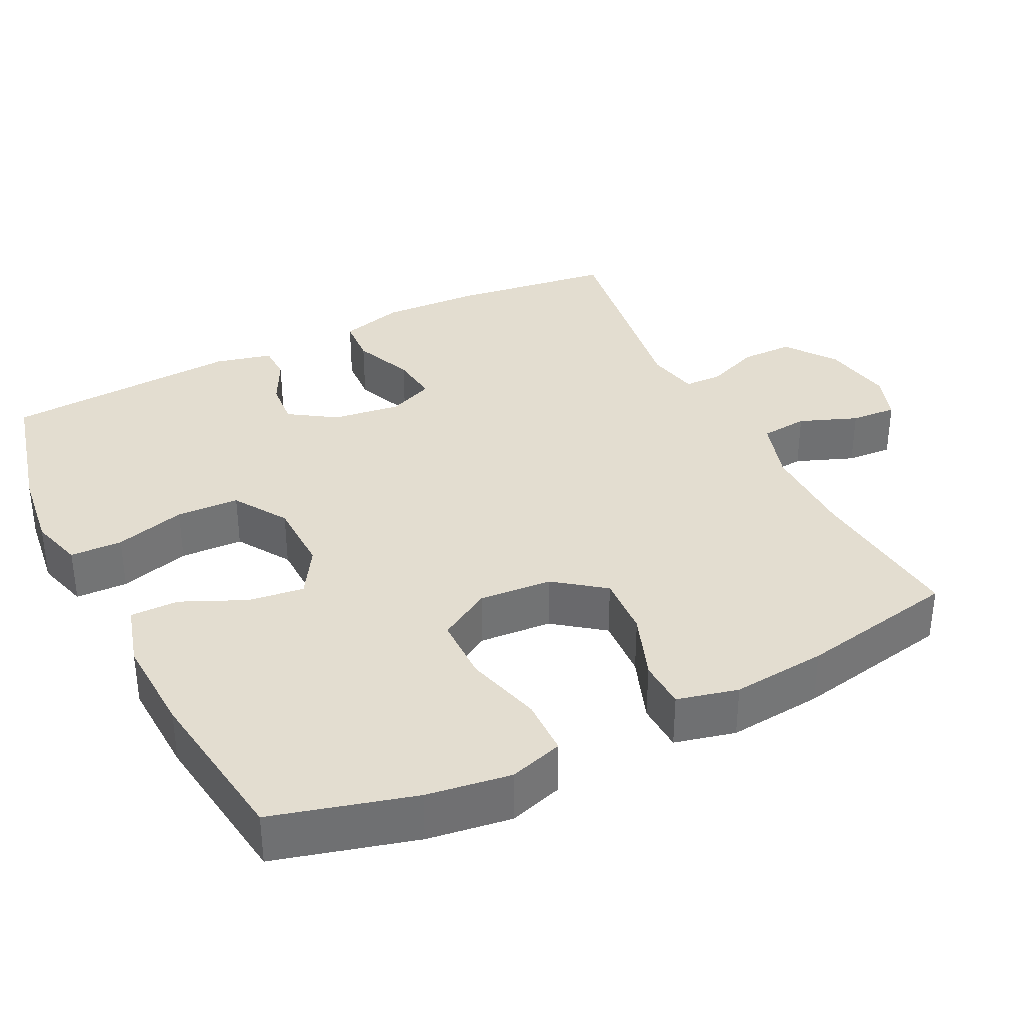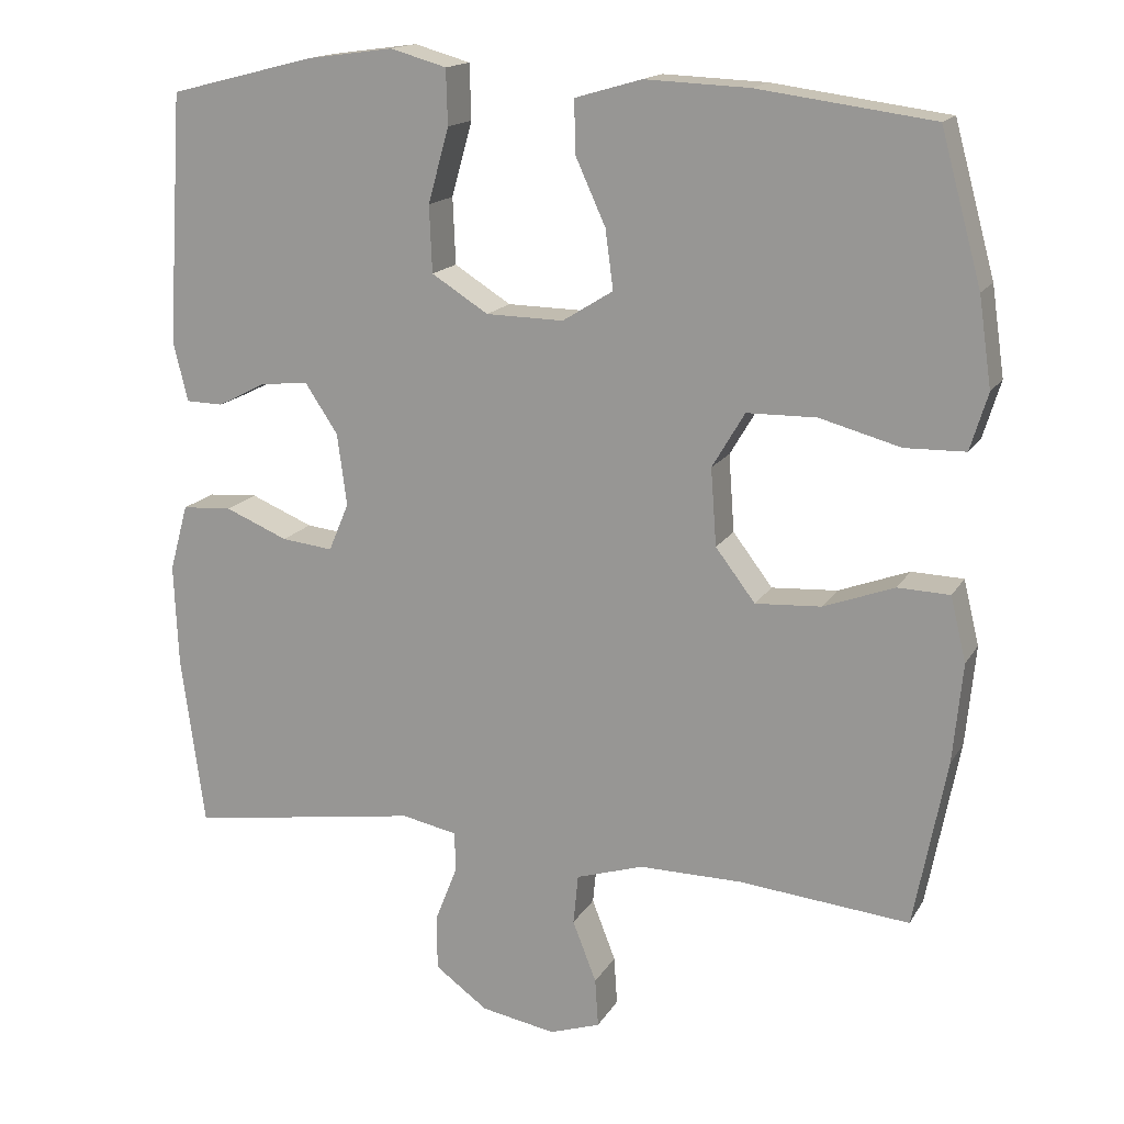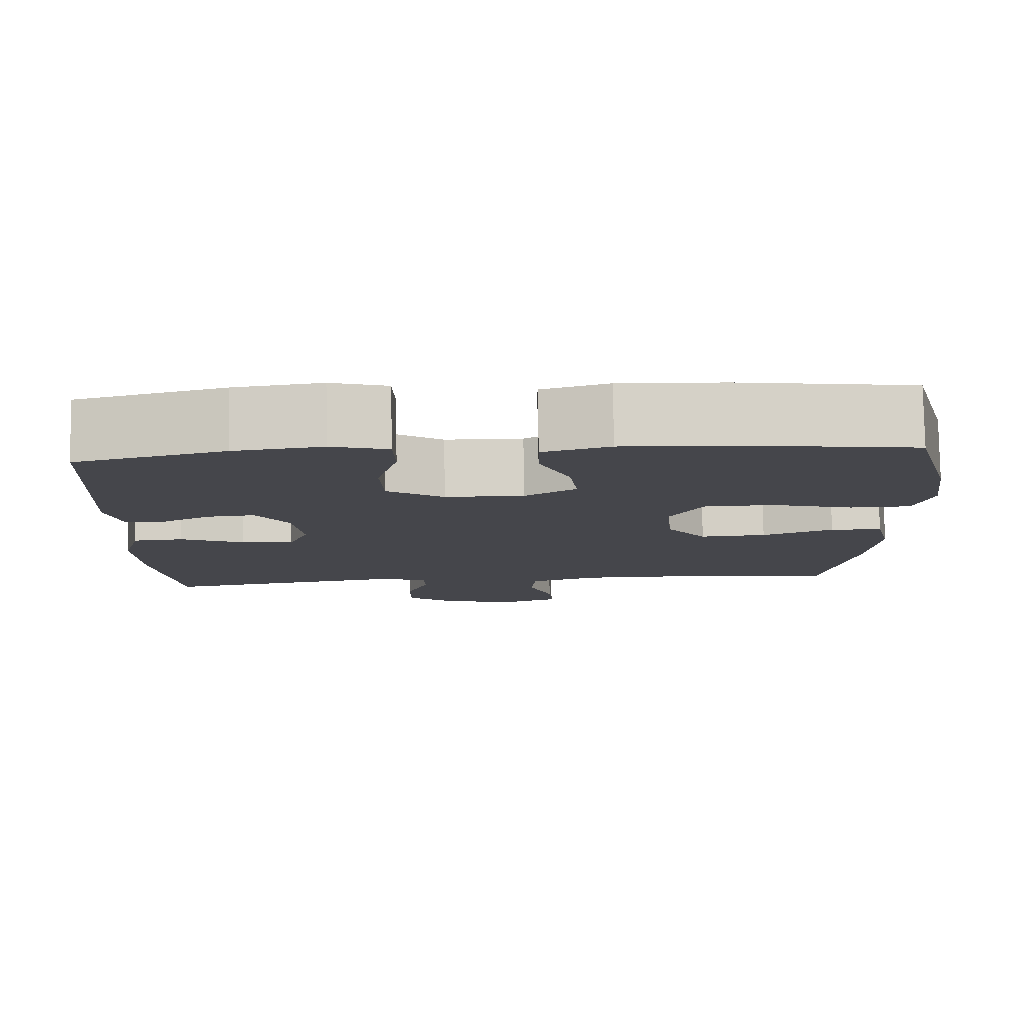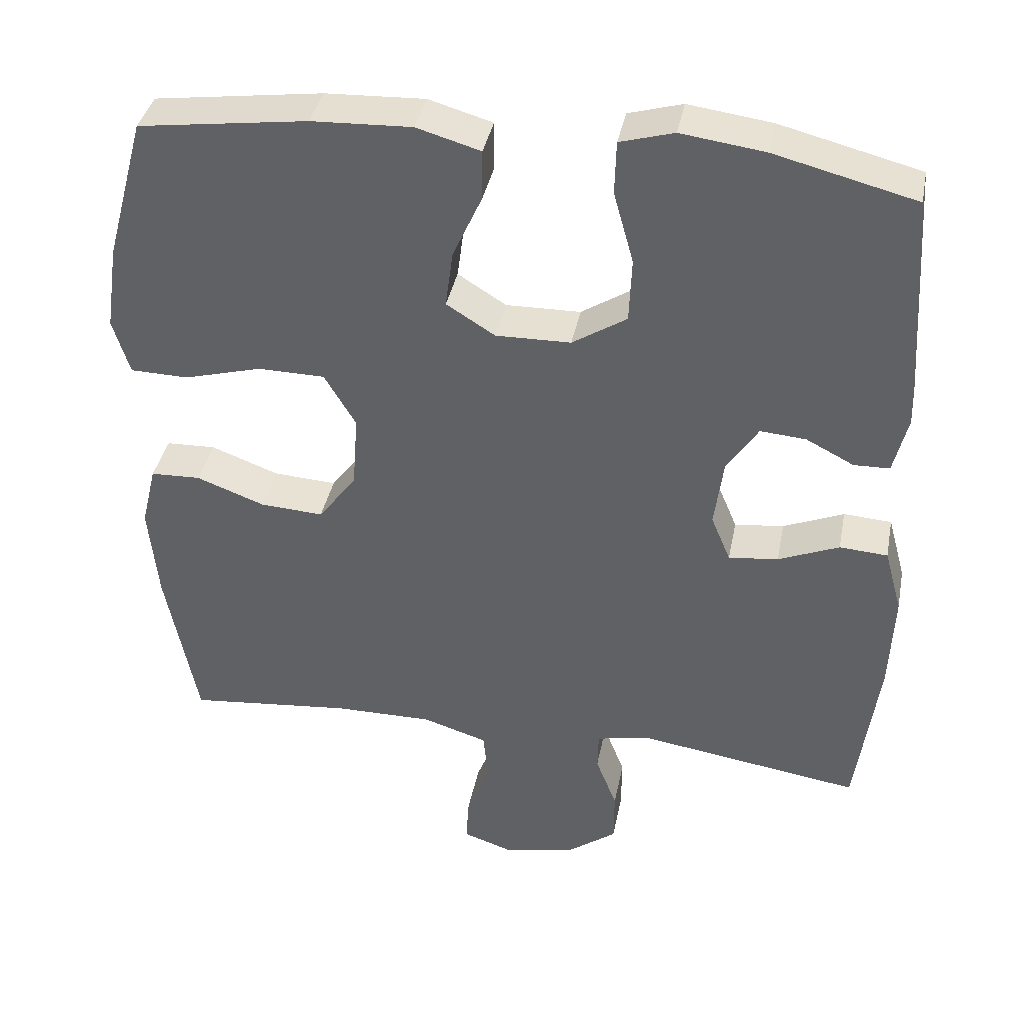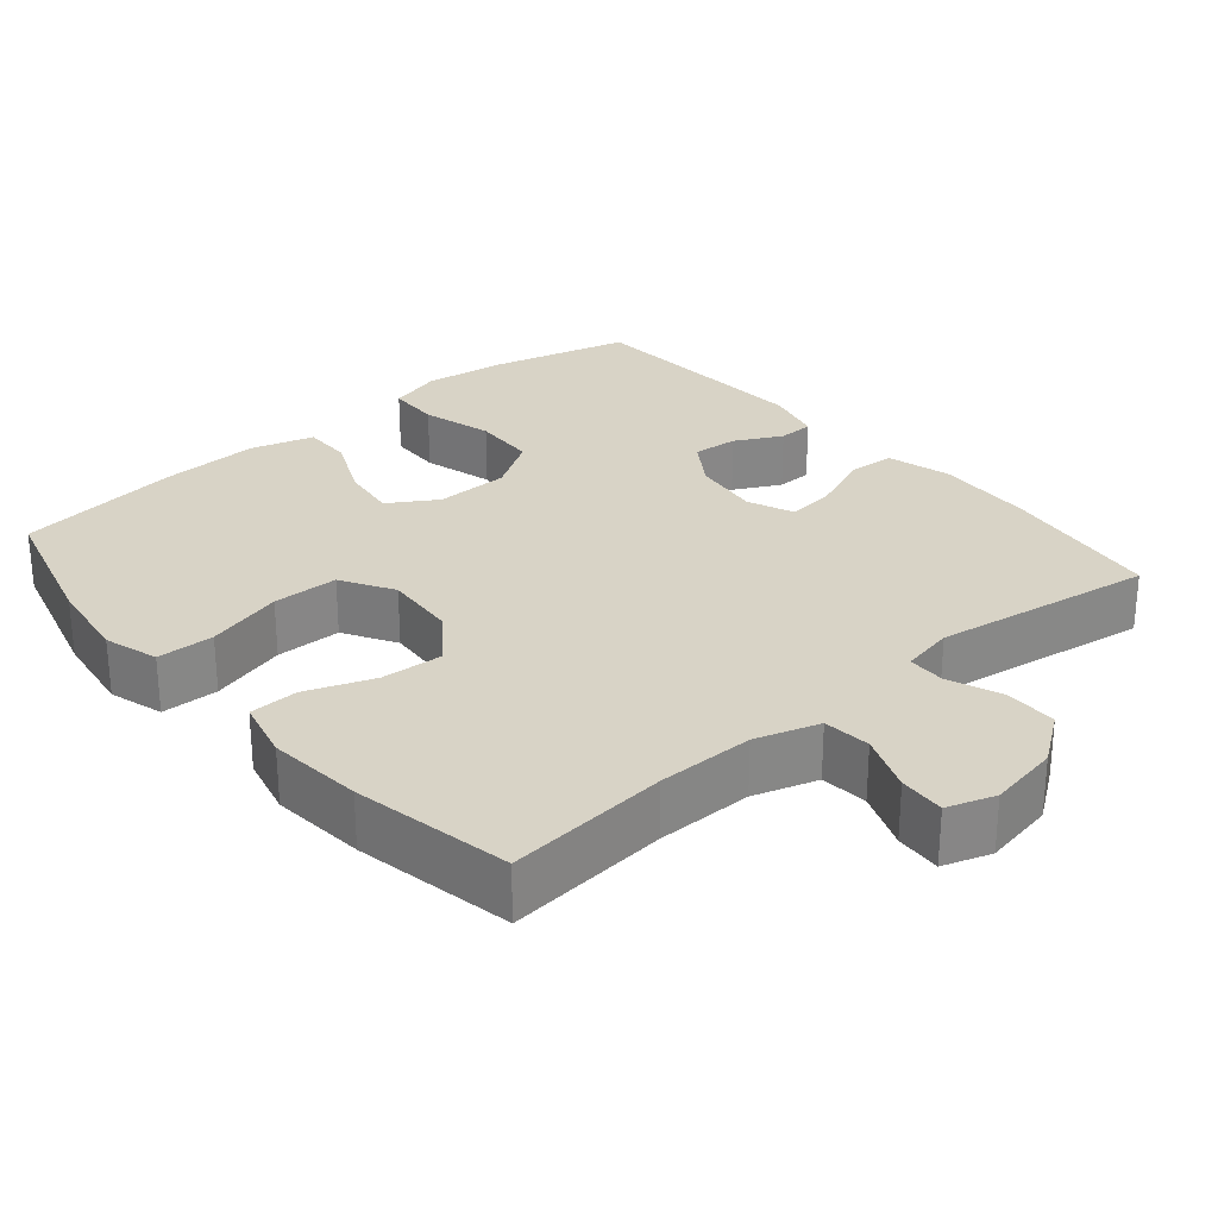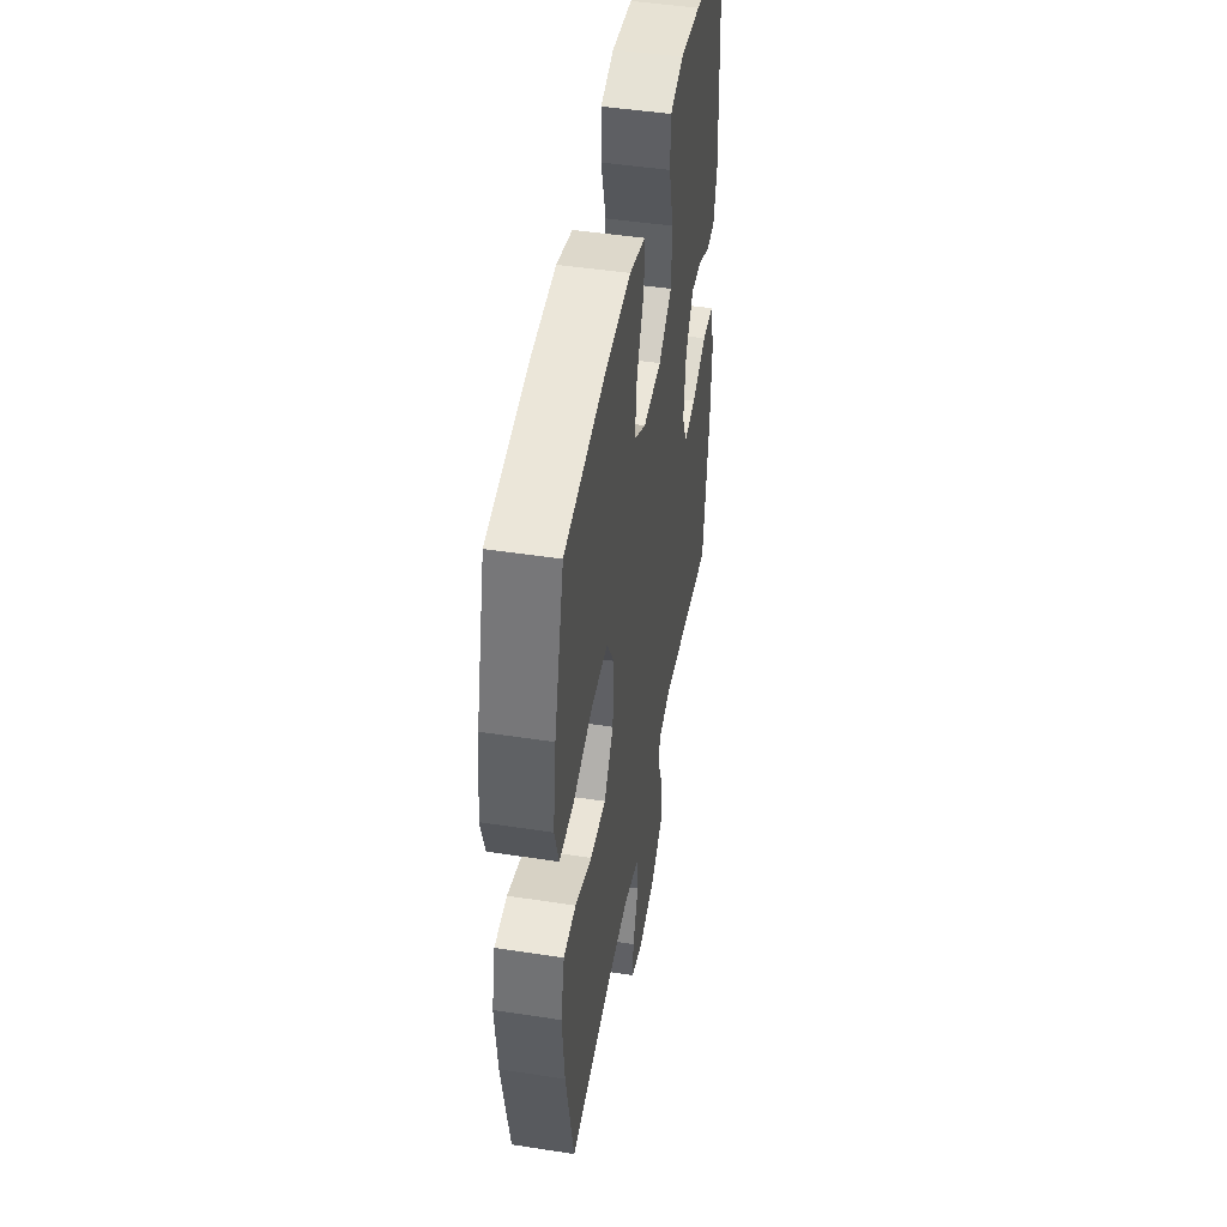
<metadata>
{"format":"obj","ext":"obj","renderer":"f3d","projection":"perspective","resolution":1024,"background":"white","views":[{"elev":35.5,"azim":63.4,"up":"+Y"},{"elev":15.9,"azim":20.9,"up":"+Z"},{"elev":79.8,"azim":-1.0,"up":"+Z"},{"elev":38.2,"azim":-169.0,"up":"+Z"},{"elev":28.1,"azim":139.7,"up":"+Y"},{"elev":46.8,"azim":99.9,"up":"+Z"}]}
</metadata>
<code>
o path5004
v -0.525 0.0375 0.1993
v -0.5058 0.0375 0.1207
v -0.457 0.0375 0.1195
v -0.3921 0.0375 0.1527
v -0.3299 0.0375 0.1578
v -0.2873 0.0375 0.09317
v -0.2748 0.0375 -0.001068
v -0.3013 0.0375 -0.06423
v -0.3688 0.0375 -0.05662
v -0.4514 0.0375 -0.02243
v -0.5168 0.0375 -0.02683
v -0.541 0.0375 -0.1146
v -0.5351 0.0375 -0.2492
v -0.5046 0.0375 -0.4743
v -0.1998 0.0375 -0.428
v -0.1269 0.0375 -0.4429
v -0.1258 0.0375 -0.4956
v -0.1548 0.0375 -0.5697
v -0.1545 0.0375 -0.6423
v -0.08523 0.0375 -0.6927
v 0.01276 0.0375 -0.7107
v 0.07932 0.0375 -0.6885
v 0.0751 0.0375 -0.6248
v 0.0439 0.0375 -0.5445
v 0.0503 0.0375 -0.479
v 0.1388 0.0375 -0.4514
v 0.2731 0.0375 -0.4522
v 0.4971 0.0375 -0.4743
v 0.5399 0.0375 -0.2543
v 0.5526 0.0375 -0.1232
v 0.5321 0.0375 -0.03856
v 0.4641 0.0375 -0.03626
v 0.3711 0.0375 -0.07068
v 0.2849 0.0375 -0.07598
v 0.233 0.0375 -0.007597
v 0.2254 0.0375 0.09373
v 0.2682 0.0375 0.1659
v 0.3593 0.0375 0.1674
v 0.4653 0.0375 0.1386
v 0.5446 0.0375 0.1405
v 0.5675 0.0375 0.2154
v 0.5506 0.0375 0.332
v 0.4971 0.0375 0.5276
v 0.2672 0.0375 0.5587
v 0.1307 0.0375 0.5645
v 0.04383 0.0375 0.5394
v 0.04438 0.0375 0.4716
v 0.08447 0.0375 0.3834
v 0.09488 0.0375 0.3057
v 0.0285 0.0375 0.2644
v -0.07345 0.0375 0.2662
v -0.1476 0.0375 0.313
v -0.1513 0.0375 0.4003
v -0.124 0.0375 0.4982
v -0.126 0.0375 0.5705
v -0.1993 0.0375 0.5914
v -0.3133 0.0375 0.5761
v -0.5046 0.0375 0.5276
v -0.525 -0.0375 0.1993
v -0.5058 -0.0375 0.1207
v -0.457 -0.0375 0.1195
v -0.3921 -0.0375 0.1527
v -0.3299 -0.0375 0.1578
v -0.2873 -0.0375 0.09317
v -0.2748 -0.0375 -0.001068
v -0.3013 -0.0375 -0.06423
v -0.3688 -0.0375 -0.05662
v -0.4514 -0.0375 -0.02243
v -0.5168 -0.0375 -0.02683
v -0.541 -0.0375 -0.1146
v -0.5351 -0.0375 -0.2492
v -0.5046 -0.0375 -0.4743
v -0.1998 -0.0375 -0.428
v -0.1269 -0.0375 -0.4429
v -0.1258 -0.0375 -0.4956
v -0.1548 -0.0375 -0.5697
v -0.1545 -0.0375 -0.6423
v -0.08523 -0.0375 -0.6927
v 0.01276 -0.0375 -0.7107
v 0.07932 -0.0375 -0.6885
v 0.0751 -0.0375 -0.6248
v 0.0439 -0.0375 -0.5445
v 0.0503 -0.0375 -0.479
v 0.1388 -0.0375 -0.4514
v 0.2731 -0.0375 -0.4522
v 0.4971 -0.0375 -0.4743
v 0.5399 -0.0375 -0.2543
v 0.5526 -0.0375 -0.1232
v 0.5321 -0.0375 -0.03856
v 0.4641 -0.0375 -0.03626
v 0.3711 -0.0375 -0.07068
v 0.2849 -0.0375 -0.07598
v 0.233 -0.0375 -0.007597
v 0.2254 -0.0375 0.09373
v 0.2682 -0.0375 0.1659
v 0.3593 -0.0375 0.1674
v 0.4653 -0.0375 0.1386
v 0.5446 -0.0375 0.1405
v 0.5675 -0.0375 0.2154
v 0.5506 -0.0375 0.332
v 0.4971 -0.0375 0.5276
v 0.2672 -0.0375 0.5587
v 0.1307 -0.0375 0.5645
v 0.04383 -0.0375 0.5394
v 0.04438 -0.0375 0.4716
v 0.08447 -0.0375 0.3834
v 0.09488 -0.0375 0.3057
v 0.0285 -0.0375 0.2644
v -0.07345 -0.0375 0.2662
v -0.1476 -0.0375 0.313
v -0.1513 -0.0375 0.4003
v -0.124 -0.0375 0.4982
v -0.126 -0.0375 0.5705
v -0.1993 -0.0375 0.5914
v -0.3133 -0.0375 0.5761
v -0.5046 -0.0375 0.5276
v -0.5168 0.0375 -0.02683
v -0.5168 0.0375 -0.02683
v -0.541 0.0375 -0.1146
v -0.5351 0.0375 -0.2492
v -0.525 0.0375 0.1993
v -0.5058 0.0375 0.1207
v -0.5058 0.0375 0.1207
v -0.4514 0.0375 -0.02243
v -0.5046 0.0375 -0.4743
v -0.5046 0.0375 -0.4743
v -0.5046 0.0375 0.5276
v -0.5046 0.0375 0.5276
v -0.457 0.0375 0.1195
v -0.3921 0.0375 0.1527
v -0.3688 0.0375 -0.05662
v -0.3133 0.0375 0.5761
v -0.3299 0.0375 0.1578
v -0.3299 0.0375 0.1578
v -0.3013 0.0375 -0.06423
v -0.3013 0.0375 -0.06423
v -0.2873 0.0375 0.09317
v -0.1998 0.0375 -0.428
v -0.1993 0.0375 0.5914
v -0.2748 0.0375 -0.001068
v -0.1269 0.0375 -0.4429
v -0.1269 0.0375 -0.4429
v -0.126 0.0375 0.5705
v -0.126 0.0375 0.5705
v -0.1258 0.0375 -0.4956
v -0.1548 0.0375 -0.5697
v -0.1545 0.0375 -0.6423
v -0.08523 0.0375 -0.6927
v -0.124 0.0375 0.4982
v -0.1513 0.0375 0.4003
v -0.1476 0.0375 0.313
v -0.07345 0.0375 0.2662
v 0.01276 0.0375 -0.7107
v 0.0285 0.0375 0.2644
v 0.07932 0.0375 -0.6885
v 0.07932 0.0375 -0.6885
v 0.09488 0.0375 0.3057
v 0.09488 0.0375 0.3057
v 0.1307 0.0375 0.5645
v 0.04383 0.0375 0.5394
v 0.04383 0.0375 0.5394
v 0.04438 0.0375 0.4716
v 0.0439 0.0375 -0.5445
v 0.0503 0.0375 -0.479
v 0.0503 0.0375 -0.479
v 0.0751 0.0375 -0.6248
v 0.08447 0.0375 0.3834
v 0.1388 0.0375 -0.4514
v 0.2672 0.0375 0.5587
v 0.233 0.0375 -0.007597
v 0.2254 0.0375 0.09373
v 0.2731 0.0375 -0.4522
v 0.2682 0.0375 0.1659
v 0.2849 0.0375 -0.07598
v 0.3593 0.0375 0.1674
v 0.3711 0.0375 -0.07068
v 0.4653 0.0375 0.1386
v 0.4641 0.0375 -0.03626
v 0.4971 0.0375 0.5276
v 0.4971 0.0375 0.5276
v 0.5321 0.0375 -0.03856
v 0.5321 0.0375 -0.03856
v 0.5446 0.0375 0.1405
v 0.5446 0.0375 0.1405
v 0.4971 0.0375 -0.4743
v 0.4971 0.0375 -0.4743
v 0.5399 0.0375 -0.2543
v 0.5506 0.0375 0.332
v 0.5526 0.0375 -0.1232
v 0.5675 0.0375 0.2154
v -0.5168 -0.0375 -0.02683
v -0.5168 -0.0375 -0.02683
v -0.541 -0.0375 -0.1146
v -0.5351 -0.0375 -0.2492
v -0.525 -0.0375 0.1993
v -0.5058 -0.0375 0.1207
v -0.5058 -0.0375 0.1207
v -0.4514 -0.0375 -0.02243
v -0.5046 -0.0375 -0.4743
v -0.5046 -0.0375 -0.4743
v -0.5046 -0.0375 0.5276
v -0.5046 -0.0375 0.5276
v -0.457 -0.0375 0.1195
v -0.3921 -0.0375 0.1527
v -0.3688 -0.0375 -0.05662
v -0.3133 -0.0375 0.5761
v -0.3299 -0.0375 0.1578
v -0.3299 -0.0375 0.1578
v -0.3013 -0.0375 -0.06423
v -0.3013 -0.0375 -0.06423
v -0.2873 -0.0375 0.09317
v -0.1998 -0.0375 -0.428
v -0.1993 -0.0375 0.5914
v -0.2748 -0.0375 -0.001068
v -0.1269 -0.0375 -0.4429
v -0.1269 -0.0375 -0.4429
v -0.126 -0.0375 0.5705
v -0.126 -0.0375 0.5705
v -0.1258 -0.0375 -0.4956
v -0.1548 -0.0375 -0.5697
v -0.1545 -0.0375 -0.6423
v -0.08523 -0.0375 -0.6927
v -0.124 -0.0375 0.4982
v -0.1513 -0.0375 0.4003
v -0.1476 -0.0375 0.313
v -0.07345 -0.0375 0.2662
v 0.01276 -0.0375 -0.7107
v 0.0285 -0.0375 0.2644
v 0.07932 -0.0375 -0.6885
v 0.07932 -0.0375 -0.6885
v 0.09488 -0.0375 0.3057
v 0.09488 -0.0375 0.3057
v 0.1307 -0.0375 0.5645
v 0.04383 -0.0375 0.5394
v 0.04383 -0.0375 0.5394
v 0.04438 -0.0375 0.4716
v 0.0439 -0.0375 -0.5445
v 0.0503 -0.0375 -0.479
v 0.0503 -0.0375 -0.479
v 0.0751 -0.0375 -0.6248
v 0.08447 -0.0375 0.3834
v 0.1388 -0.0375 -0.4514
v 0.2672 -0.0375 0.5587
v 0.233 -0.0375 -0.007597
v 0.2254 -0.0375 0.09373
v 0.2731 -0.0375 -0.4522
v 0.2682 -0.0375 0.1659
v 0.2849 -0.0375 -0.07598
v 0.3593 -0.0375 0.1674
v 0.3711 -0.0375 -0.07068
v 0.4653 -0.0375 0.1386
v 0.4641 -0.0375 -0.03626
v 0.4971 -0.0375 0.5276
v 0.4971 -0.0375 0.5276
v 0.5321 -0.0375 -0.03856
v 0.5321 -0.0375 -0.03856
v 0.5446 -0.0375 0.1405
v 0.5446 -0.0375 0.1405
v 0.4971 -0.0375 -0.4743
v 0.4971 -0.0375 -0.4743
v 0.5399 -0.0375 -0.2543
v 0.5506 -0.0375 0.332
v 0.5526 -0.0375 -0.1232
v 0.5675 -0.0375 0.2154
f 244 228 214
f 207 201 204
f 222 220 221
f 223 206 224
f 244 215 242
f 247 231 245
f 231 243 241
f 261 250 246
f 234 236 233
f 224 206 207
f 238 215 219
f 261 246 259
f 224 207 225
f 204 195 203
f 226 214 228
f 244 209 215
f 212 209 194
f 214 209 244
f 217 213 223
f 225 207 211
f 214 226 211
f 193 198 191
f 219 220 237
f 228 245 231
f 195 204 201
f 237 220 222
f 246 248 242
f 193 205 198
f 251 262 249
f 250 248 246
f 194 205 193
f 212 194 199
f 233 241 243
f 215 209 212
f 201 207 206
f 255 252 263
f 250 263 252
f 243 247 249
f 225 211 226
f 213 206 223
f 242 215 238
f 240 227 229
f 245 228 244
f 248 244 242
f 196 203 195
f 240 222 227
f 243 249 262
f 262 251 264
f 237 222 240
f 257 264 251
f 231 247 243
f 241 233 236
f 243 262 253
f 194 209 205
f 238 219 237
f 263 250 261
f 118 12 70 192
f 12 13 71 70
f 1 123 197 59
f 10 11 69 68
f 13 126 200 71
f 128 1 59 202
f 2 3 61 60
f 3 4 62 61
f 9 10 68 67
f 57 58 116 115
f 4 134 208 62
f 136 9 67 210
f 5 6 64 63
f 14 15 73 72
f 56 57 115 114
f 7 8 66 65
f 6 7 65 64
f 15 142 216 73
f 144 56 114 218
f 17 18 76 75
f 18 19 77 76
f 19 20 78 77
f 54 55 113 112
f 53 54 112 111
f 52 53 111 110
f 51 52 110 109
f 16 17 75 74
f 20 21 79 78
f 50 51 109 108
f 21 156 230 79
f 158 50 108 232
f 45 161 235 103
f 46 47 105 104
f 24 165 239 82
f 23 24 82 81
f 22 23 81 80
f 47 48 106 105
f 25 26 84 83
f 48 49 107 106
f 44 45 103 102
f 35 36 94 93
f 26 27 85 84
f 36 37 95 94
f 34 35 93 92
f 37 38 96 95
f 33 34 92 91
f 38 39 97 96
f 32 33 91 90
f 180 44 102 254
f 182 32 90 256
f 39 184 258 97
f 27 186 260 85
f 28 29 87 86
f 42 43 101 100
f 30 31 89 88
f 29 30 88 87
f 41 42 100 99
f 40 41 99 98
f 170 140 154
f 133 130 127
f 148 147 146
f 149 150 132
f 170 168 141
f 173 171 157
f 157 167 169
f 187 172 176
f 160 159 162
f 150 133 132
f 164 145 141
f 187 185 172
f 150 151 133
f 130 129 121
f 152 154 140
f 170 141 135
f 138 120 135
f 140 170 135
f 143 149 139
f 151 137 133
f 140 137 152
f 119 117 124
f 145 163 146
f 154 157 171
f 121 127 130
f 163 148 146
f 172 168 174
f 119 124 131
f 177 175 188
f 176 172 174
f 120 119 131
f 138 125 120
f 159 169 167
f 141 138 135
f 127 132 133
f 181 189 178
f 176 178 189
f 169 175 173
f 151 152 137
f 139 149 132
f 168 164 141
f 166 155 153
f 171 170 154
f 174 168 170
f 122 121 129
f 166 153 148
f 169 188 175
f 188 190 177
f 163 166 148
f 183 177 190
f 157 169 173
f 167 162 159
f 169 179 188
f 120 131 135
f 164 163 145
f 189 187 176

</code>
